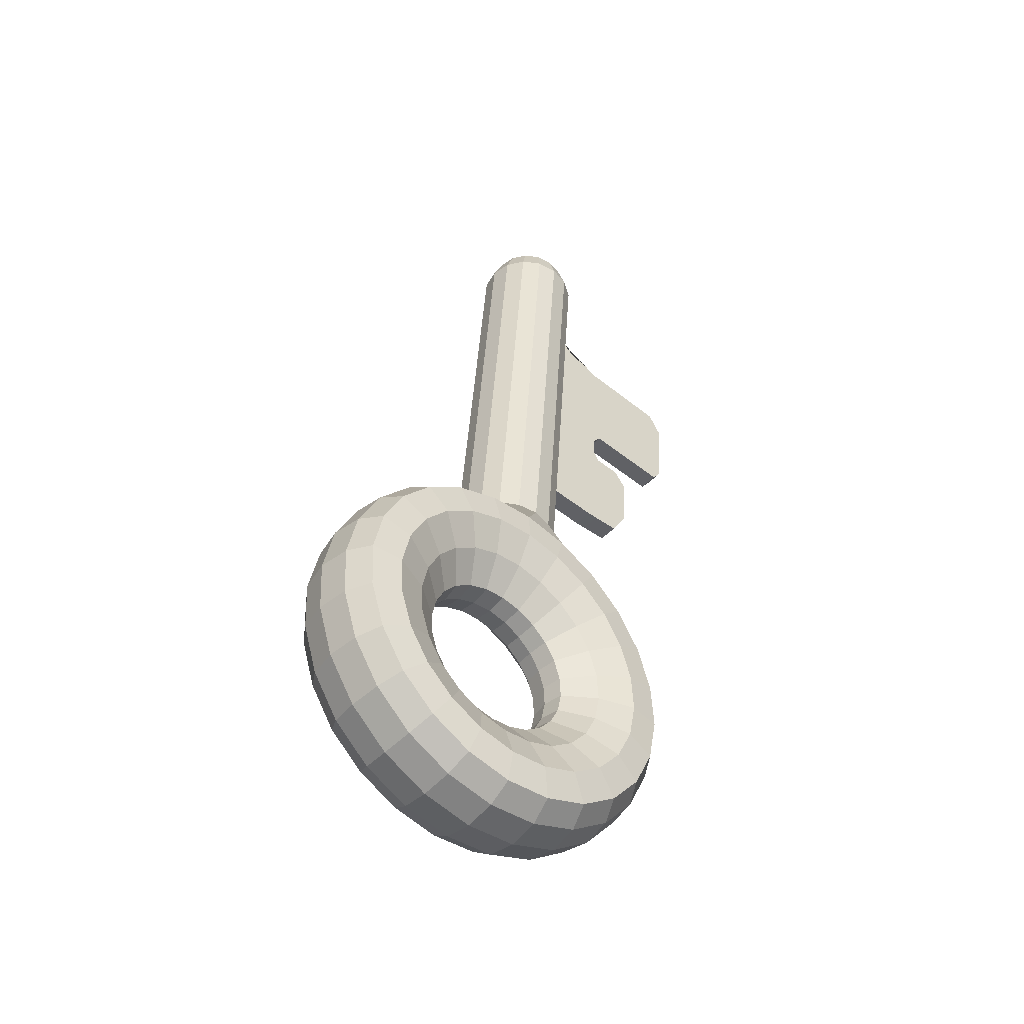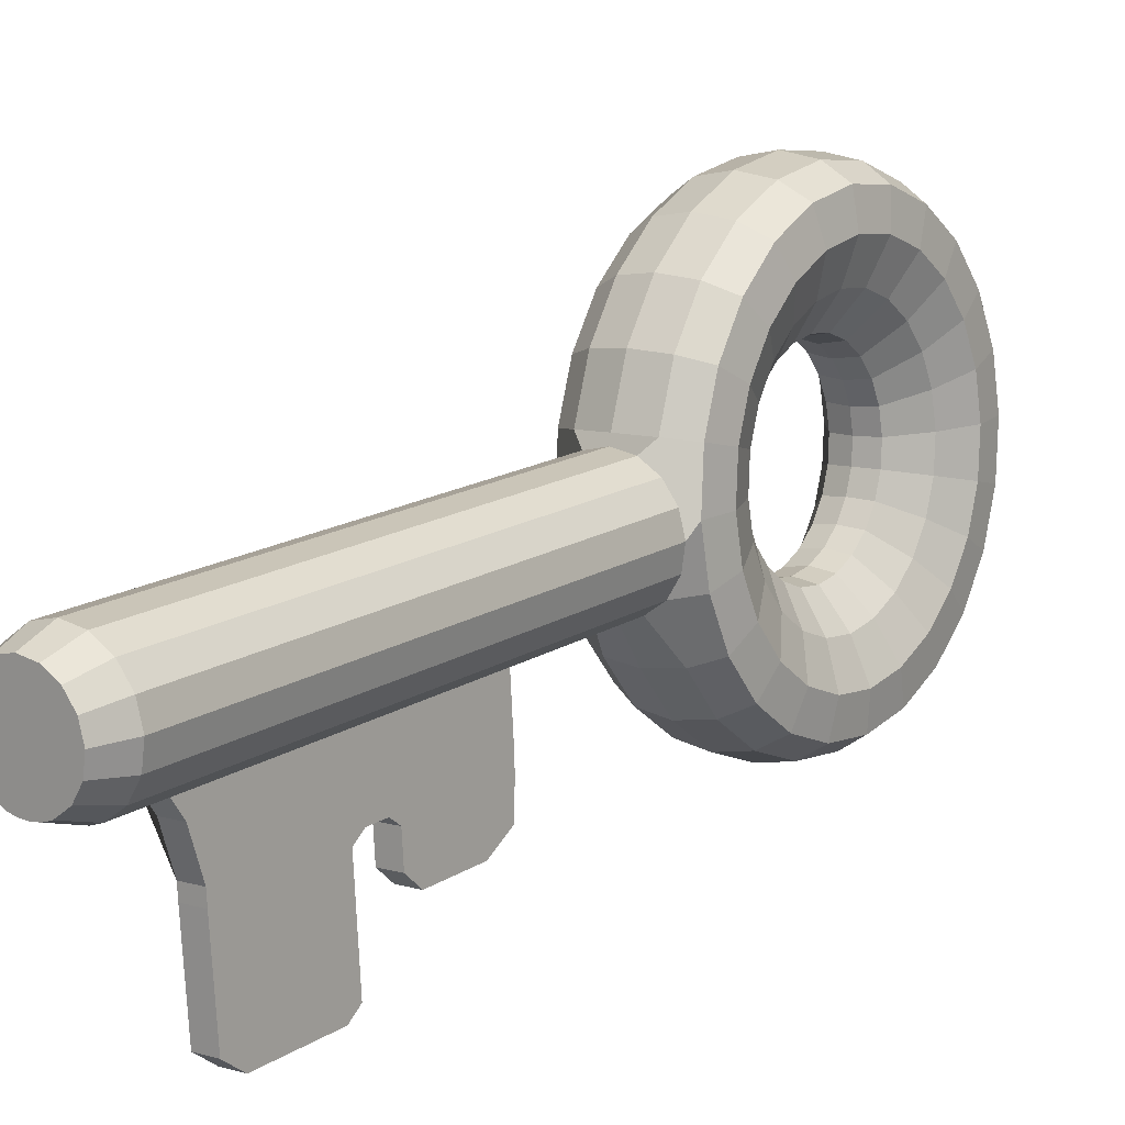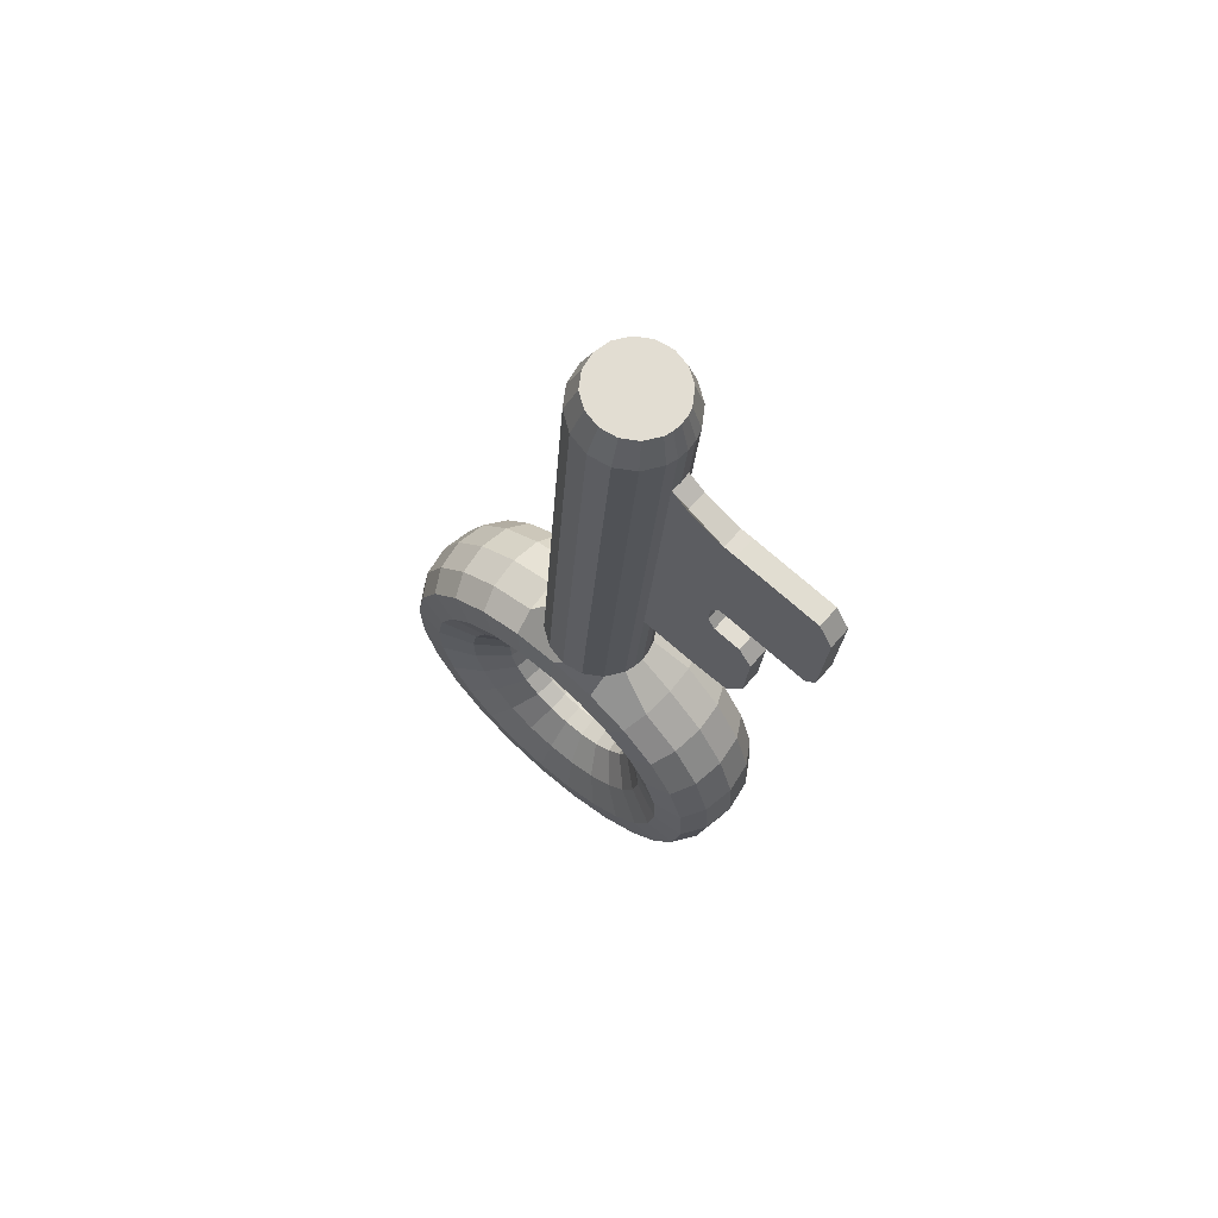
<metadata>
{"format":"obj","ext":"obj","renderer":"f3d","projection":"perspective","resolution":1024,"background":"white","views":[{"elev":-46.0,"azim":-129.9,"up":"+Z"},{"elev":9.6,"azim":36.8,"up":"+Y"},{"elev":66.2,"azim":-49.0,"up":"+Z"}]}
</metadata>
<code>
g Key1
v 0 0.06699 -0.2422
v 0.02668 0.06664 -0.2376
v 0.04621 0.06569 -0.2253
v 0.04948 0.06362 -0.1985
v 0.03735 0.06132 -0.1688
v 0.01762 0.05934 -0.1431
v 0 0.05911 -0.1401
v -0.01762 0.05934 -0.1431
v -0.03735 0.06132 -0.1688
v -0.04948 0.06362 -0.1985
v -0.04621 0.06569 -0.2253
v -0.02668 0.06664 -0.2376
v 0 0.1103 -0.233
v 0.02668 0.1088 -0.2287
v 0.04621 0.1047 -0.217
v 0.04948 0.09575 -0.1917
v 0.03735 0.08583 -0.1636
v 0.01762 0.07727 -0.1393
v 0 0.07627 -0.1365
v -0.01762 0.07727 -0.1393
v -0.03735 0.08583 -0.1636
v -0.04948 0.09575 -0.1917
v -0.04621 0.1047 -0.217
v -0.02668 0.1088 -0.2287
v 0 0.1498 -0.213
v 0.02668 0.1472 -0.2092
v 0.04621 0.1402 -0.199
v 0.04948 0.125 -0.1769
v 0.03735 0.1082 -0.1523
v 0.01762 0.09361 -0.131
v 0 0.09191 -0.1285
v -0.01762 0.09361 -0.131
v -0.03735 0.1082 -0.1523
v -0.04948 0.125 -0.1769
v -0.04621 0.1402 -0.199
v -0.02668 0.1472 -0.2092
v 0 0.1827 -0.1834
v 0.02668 0.1793 -0.1805
v 0.04621 0.1698 -0.1724
v 0.04948 0.1495 -0.1549
v 0.03735 0.1268 -0.1355
v 0.01762 0.1072 -0.1188
v 0 0.105 -0.1168
v -0.01762 0.1072 -0.1188
v -0.03735 0.1268 -0.1355
v -0.04948 0.1495 -0.1549
v -0.04621 0.1698 -0.1724
v -0.02668 0.1793 -0.1805
v 0 0.2069 -0.1463
v 0.02668 0.2028 -0.1444
v 0.04621 0.1916 -0.139
v 0.04948 0.1674 -0.1274
v 0.03735 0.1405 -0.1145
v 0.01762 0.1172 -0.1034
v 0 0.1145 -0.1021
v -0.01762 0.1172 -0.1034
v -0.03735 0.1405 -0.1145
v -0.04948 0.1674 -0.1274
v -0.04621 0.1916 -0.139
v -0.02668 0.2028 -0.1444
v -0 0.2206 -0.1043
v 0.02668 0.2161 -0.1034
v 0.04621 0.2039 -0.1011
v 0.04948 0.1776 -0.09621
v 0.03735 0.1482 -0.09073
v 0.01762 0.1229 -0.086
v 0 0.12 -0.08545
v -0.01762 0.1229 -0.086
v -0.03735 0.1482 -0.09073
v -0.04948 0.1776 -0.09621
v -0.04621 0.2039 -0.1011
v -0.02668 0.2161 -0.1034
v -0 0.223 -0.06005
v 0.02668 0.2185 -0.0604
v 0.04621 0.2061 -0.06135
v 0.04948 0.1793 -0.06342
v 0.03735 0.1496 -0.06572
v 0.01762 0.1239 -0.0677
v 0 0.1209 -0.06793
v -0.01762 0.1239 -0.0677
v -0.03735 0.1496 -0.06572
v -0.04948 0.1793 -0.06342
v -0.04621 0.2061 -0.06135
v -0.02668 0.2185 -0.0604
v -0 0.2139 -0.01674
v 0.02668 0.2096 -0.01825
v 0.04621 0.1979 -0.02237
v 0.04948 0.1726 -0.03129
v 0.03735 0.1444 -0.04121
v 0.01762 0.1201 -0.04977
v 0 0.1173 -0.05077
v -0.01762 0.1201 -0.04977
v -0.03735 0.1444 -0.04121
v -0.04948 0.1726 -0.03129
v -0.04621 0.1979 -0.02237
v -0.02668 0.2096 -0.01825
v -0 0.1938 0.02273
v 0.02668 0.1901 0.02016
v 0.04621 0.1798 0.01315
v 0.04948 0.1577 -0.002016
v 0.03735 0.1331 -0.01888
v 0.01762 0.1118 -0.03344
v 0 0.1094 -0.03513
v -0.01762 0.1118 -0.03344
v -0.03735 0.1331 -0.01888
v -0.04948 0.1577 -0.002016
v -0.04621 0.1798 0.01315
v -0.02668 0.1901 0.02016
v -0 0.1642 0.05567
v 0.02668 0.1613 0.05222
v 0.04621 0.1532 0.04279
v 0.04948 0.1358 0.02242
v 0.03735 0.1163 -0.000244
v 0.01762 0.0996 -0.0198
v -0 0.09764 -0.02208
v -0.01762 0.0996 -0.0198
v -0.03735 0.1163 -0.000244
v -0.04948 0.1358 0.02242
v -0.04621 0.1532 0.04279
v -0.02668 0.1613 0.05222
v -0 0.1272 0.07983
v 0.02668 0.1252 0.07573
v 0.04621 0.1198 0.06454
v 0.04948 0.1082 0.04034
v 0.03735 0.09536 0.01343
v 0.01762 0.08424 -0.009799
v -0 0.08295 -0.01251
v -0.01762 0.08424 -0.009799
v -0.03735 0.09536 0.01343
v -0.04948 0.1082 0.04034
v -0.04621 0.1198 0.06454
v -0.02668 0.1252 0.07573
v -0 0.08507 0.09357
v 0.02668 0.08424 0.08911
v 0.04621 0.08196 0.07691
v 0.04948 0.07703 0.05053
v 0.03735 0.07155 0.0212
v 0.01762 0.06682 -0.004112
v 0 0.06627 -0.007061
v -0.01762 0.06682 -0.004112
v -0.03735 0.07155 0.0212
v -0.04948 0.07703 0.05053
v -0.04621 0.08196 0.07691
v -0.02668 0.08424 0.08911
v 0.04621 0.04218 0.07905
v 0.04948 0.04424 0.0523
v 0.03735 0.04654 0.02255
v 0.01762 0.04853 -0.003126
v 0 0.04876 -0.006118
v -0.01762 0.04853 -0.003126
v -0.03735 0.04654 0.02255
v -0.04948 0.04424 0.0523
v -0.04621 0.04218 0.07905
v 0.04621 0.003199 0.07082
v 0.04948 0.01212 0.04552
v 0.03735 0.02204 0.01738
v 0.01762 0.0306 -0.00691
v 0 0.03159 -0.00974
v -0.01762 0.0306 -0.00691
v -0.03735 0.02204 0.01738
v -0.04948 0.01212 0.04552
v -0.04621 0.003199 0.07082
v -0 -0.04191 0.06677
v 0.02668 -0.03934 0.06302
v 0.04621 -0.03232 0.05278
v 0.04948 -0.01716 0.03065
v 0.03735 -0.000295 0.006038
v 0.01762 0.01426 -0.0152
v 0 0.01596 -0.01768
v -0.01762 0.01426 -0.0152
v -0.03735 -0.000295 0.006038
v -0.04948 -0.01716 0.03065
v -0.04621 -0.03232 0.05278
v -0.02668 -0.03934 0.06302
v 0 -0.07485 0.0372
v 0.02668 -0.0714 0.03425
v 0.04621 -0.06197 0.02617
v 0.04948 -0.04159 0.008717
v 0.03735 -0.01893 -0.01069
v 0.01762 0.000625 -0.02745
v 0 0.002904 -0.0294
v -0.01762 0.000625 -0.02745
v -0.03735 -0.01893 -0.01069
v -0.04948 -0.04159 0.008717
v -0.04621 -0.06197 0.02617
v -0.02668 -0.0714 0.03425
v 0 -0.09901 0.000112
v 0.02668 -0.09491 -0.00185
v 0.04621 -0.08371 -0.00721
v 0.04948 -0.05952 -0.01879
v 0.03735 -0.0326 -0.03168
v 0.01762 -0.009377 -0.0428
v 0 -0.006671 -0.0441
v -0.01762 -0.009377 -0.0428
v -0.03735 -0.0326 -0.03168
v -0.04948 -0.05952 -0.01879
v -0.04621 -0.08371 -0.00721
v -0.02668 -0.09491 -0.00185
v 0 -0.1127 -0.04197
v 0.02668 -0.1083 -0.0428
v 0.04621 -0.09608 -0.04508
v 0.04948 -0.06971 -0.05001
v 0.03735 -0.04038 -0.05549
v 0.01762 -0.01507 -0.06022
v 0 -0.01212 -0.06077
v -0.01762 -0.01507 -0.06022
v -0.03735 -0.04038 -0.05549
v -0.04948 -0.06971 -0.05001
v -0.04621 -0.09608 -0.04508
v -0.02668 -0.1083 -0.0428
v 0 -0.1151 -0.08617
v 0.02668 -0.1106 -0.08582
v 0.04621 -0.09822 -0.08486
v 0.04948 -0.07147 -0.0828
v 0.03735 -0.04172 -0.0805
v 0.01762 -0.01605 -0.07852
v 0 -0.01306 -0.07828
v -0.01762 -0.01605 -0.07852
v -0.03735 -0.04172 -0.0805
v -0.04948 -0.07147 -0.0828
v -0.04621 -0.09822 -0.08486
v -0.02668 -0.1106 -0.08582
v 0 -0.106 -0.1295
v 0.02668 -0.1017 -0.128
v 0.04621 -0.09 -0.1238
v 0.04948 -0.06469 -0.1149
v 0.03735 -0.03655 -0.105
v 0.01762 -0.01227 -0.09644
v 0 -0.009437 -0.09545
v -0.01762 -0.01227 -0.09644
v -0.03735 -0.03655 -0.105
v -0.04948 -0.06469 -0.1149
v -0.04621 -0.09 -0.1238
v -0.02668 -0.1017 -0.128
v 0 -0.08595 -0.1689
v 0.02668 -0.0822 -0.1664
v 0.04621 -0.07196 -0.1594
v 0.04948 -0.04983 -0.1442
v 0.03735 -0.02522 -0.1273
v 0.01762 -0.003971 -0.1128
v 0 -0.001496 -0.1111
v -0.01762 -0.003971 -0.1128
v -0.03735 -0.02522 -0.1273
v -0.04948 -0.04983 -0.1442
v -0.04621 -0.07196 -0.1594
v -0.02668 -0.0822 -0.1664
v 0 -0.05638 -0.2019
v 0.02668 -0.05342 -0.1984
v 0.04621 -0.04535 -0.189
v 0.04948 -0.02789 -0.1686
v 0.03735 -0.008482 -0.146
v 0.01762 0.00827 -0.1264
v 0 0.01022 -0.1241
v -0.01762 0.00827 -0.1264
v -0.03735 -0.008482 -0.146
v -0.04948 -0.02789 -0.1686
v -0.04621 -0.04535 -0.189
v -0.02668 -0.05342 -0.1984
v 0 -0.01929 -0.2261
v 0.02668 -0.01733 -0.222
v 0.04621 -0.01197 -0.2108
v 0.04948 -0.000381 -0.1866
v 0.03735 0.0125 -0.1596
v 0.01762 0.02362 -0.1364
v 0 0.02492 -0.1337
v -0.01762 0.02362 -0.1364
v -0.03735 0.0125 -0.1596
v -0.04948 -0.000381 -0.1866
v -0.04621 -0.01197 -0.2108
v -0.02668 -0.01733 -0.222
v 0 0.02279 -0.2398
v 0.02668 0.02363 -0.2353
v 0.04621 0.02591 -0.2231
v 0.04948 0.03083 -0.1968
v 0.03735 0.03631 -0.1674
v 0.01762 0.04104 -0.1421
v 0 0.04159 -0.1392
v -0.01762 0.04104 -0.1421
v -0.03735 0.03631 -0.1674
v -0.04948 0.03083 -0.1968
v -0.04621 0.02591 -0.2231
v -0.02668 0.02363 -0.2353
v -0.04531 0.03291 0.09145
v -0.04186 0.01562 0.09011
v -0.03204 0.000961 0.08898
v -0.01734 -0.008832 0.08822
v -0.00884 -0.0114 0.08803
v -0 -0.01227 0.08796
v 0.00884 -0.0114 0.08803
v 0.01734 -0.008832 0.08822
v 0.03204 0.000961 0.08898
v 0.04186 0.01562 0.09011
v 0.04531 0.03291 0.09145
v 0.04186 0.0502 0.09279
v 0.03204 0.06485 0.09392
v 0.01734 0.07465 0.09467
v -0 0.07809 0.09494
v -0.01734 0.07465 0.09467
v -0.03204 0.06485 0.09392
v -0.04186 0.0502 0.09279
v -0.00884 -0.02887 0.3141
v 0.00884 -0.08626 0.3097
v 0.00884 -0.02887 0.3141
v -0.00884 -0.03792 0.4313
v -0 -0.03879 0.4312
v 0.00884 -0.03792 0.4313
v -0.00884 -0.02597 0.2766
v -0 -0.08625 0.3097
v 0.00884 -0.02597 0.2766
v -0.00884 -0.01925 0.1896
v -0 -0.02012 0.1895
v 0.00884 -0.01925 0.1896
v -0.00884 -0.07731 0.2828
v -0.00884 -0.07865 0.3001
v -0 -0.07731 0.2828
v -0 -0.07864 0.3001
v 0.00884 -0.07731 0.2828
v 0.00884 -0.07865 0.3001
v -0.00884 -0.08363 0.4091
v -0 -0.08362 0.4091
v 0.00884 -0.08363 0.4091
v -0.00884 -0.06639 0.1859
v -0 -0.06638 0.1859
v 0.00884 -0.06639 0.1859
v -0.00884 -0.08626 0.3097
v -0.00884 -0.09388 0.4083
v -0 -0.09387 0.4083
v 0.00884 -0.09388 0.4083
v -0.00884 -0.07669 0.1858
v -0.00884 -0.08349 0.2738
v -0 -0.07668 0.1858
v -0 -0.08348 0.2738
v 0.00884 -0.07669 0.1858
v 0.00884 -0.08349 0.2738
v -0.00884 -0.1001 0.1863
v -0.00884 -0.1067 0.2721
v -0 -0.1001 0.1863
v -0 -0.1067 0.2721
v 0.00884 -0.1001 0.1863
v 0.00884 -0.1067 0.2721
v -0.00884 -0.1142 0.2085
v -0.00884 -0.118 0.2582
v -0 -0.1142 0.2085
v -0 -0.118 0.2582
v 0.00884 -0.1142 0.2085
v 0.00884 -0.118 0.2582
v -0 -0.1628 0.3038
v 0.00884 -0.1628 0.3038
v -0.00884 -0.1628 0.3038
v -0.00884 -0.1646 0.4019
v -0 -0.1646 0.4019
v 0.00884 -0.1646 0.4019
v -0 -0.1712 0.3145
v 0.00884 -0.1712 0.3145
v -0.00884 -0.1712 0.3145
v -0.00884 -0.1761 0.3844
v -0 -0.1761 0.3844
v 0.00884 -0.1761 0.3844
v 0.00884 -0.05187 0.4207
v -0.00884 -0.05187 0.4207
v -0 -0.05193 0.4207
v -0.04531 0.002653 0.4831
v -0.03645 0.000464 0.5086
v -0.04186 -0.01464 0.4818
v -0.03367 -0.01344 0.5076
v -0.03204 -0.02929 0.4806
v -0.02577 -0.02523 0.5066
v -0.01734 -0.03909 0.4799
v -0.01368 -0.03329 0.506
v -0.007129 -0.03527 0.5059
v -0.00884 -0.04166 0.4797
v -0 -0.03597 0.5058
v -0 -0.04253 0.4796
v 0.007129 -0.03527 0.5059
v 0.00884 -0.04166 0.4797
v 0.01734 -0.03909 0.4799
v 0.01368 -0.03329 0.506
v 0.03204 -0.02929 0.4806
v 0.02577 -0.02523 0.5066
v 0.04186 -0.01464 0.4818
v 0.03367 -0.01344 0.5076
v 0.04531 0.002653 0.4831
v 0.03645 0.000464 0.5086
v 0.04186 0.01994 0.4844
v 0.03367 0.01437 0.5097
v 0.03204 0.0346 0.4856
v 0.02577 0.02616 0.5106
v 0.01734 0.04439 0.4863
v 0.01395 0.03404 0.5112
v -0 0.04783 0.4866
v -0 0.0368 0.5114
v -0.01734 0.04439 0.4863
v -0.01395 0.03404 0.5112
v -0.03204 0.0346 0.4856
v -0.02577 0.02616 0.5106
v -0.04186 0.01994 0.4844
v -0.03367 0.01437 0.5097
f 1 13 14 2
f 2 14 15 3
f 3 15 16 4
f 4 16 17 5
f 5 17 18 6
f 6 18 19 7
f 7 19 20 8
f 8 20 21 9
f 9 21 22 10
f 10 22 23 11
f 11 23 24 12
f 1 12 24 13
f 13 25 26 14
f 14 26 27 15
f 15 27 28 16
f 16 28 29 17
f 17 29 30 18
f 18 30 31 19
f 19 31 32 20
f 20 32 33 21
f 21 33 34 22
f 22 34 35 23
f 23 35 36 24
f 24 36 25 13
f 25 37 38 26
f 26 38 39 27
f 27 39 40 28
f 28 40 41 29
f 29 41 42 30
f 30 42 43 31
f 31 43 44 32
f 32 44 45 33
f 33 45 46 34
f 34 46 47 35
f 35 47 48 36
f 36 48 37 25
f 37 49 50 38
f 38 50 51 39
f 39 51 52 40
f 40 52 53 41
f 41 53 54 42
f 42 54 55 43
f 43 55 56 44
f 44 56 57 45
f 45 57 58 46
f 46 58 59 47
f 47 59 60 48
f 48 60 49 37
f 49 61 62 50
f 50 62 63 51
f 51 63 64 52
f 52 64 65 53
f 53 65 66 54
f 54 66 67 55
f 55 67 68 56
f 56 68 69 57
f 57 69 70 58
f 58 70 71 59
f 59 71 72 60
f 60 72 61 49
f 61 73 74 62
f 62 74 75 63
f 63 75 76 64
f 64 76 77 65
f 65 77 78 66
f 66 78 79 67
f 67 79 80 68
f 68 80 81 69
f 69 81 82 70
f 70 82 83 71
f 71 83 84 72
f 72 84 73 61
f 73 85 86 74
f 74 86 87 75
f 75 87 88 76
f 76 88 89 77
f 77 89 90 78
f 78 90 91 79
f 79 91 92 80
f 80 92 93 81
f 81 93 94 82
f 82 94 95 83
f 83 95 96 84
f 84 96 85 73
f 85 97 98 86
f 86 98 99 87
f 87 99 100 88
f 88 100 101 89
f 89 101 102 90
f 90 102 103 91
f 91 103 104 92
f 92 104 105 93
f 93 105 106 94
f 94 106 107 95
f 95 107 108 96
f 96 108 97 85
f 97 109 110 98
f 98 110 111 99
f 99 111 112 100
f 100 112 113 101
f 101 113 114 102
f 102 114 115 103
f 103 115 116 104
f 104 116 117 105
f 105 117 118 106
f 106 118 119 107
f 107 119 120 108
f 108 120 109 97
f 109 121 122 110
f 110 122 123 111
f 111 123 124 112
f 112 124 125 113
f 113 125 126 114
f 114 126 127 115
f 115 127 128 116
f 116 128 129 117
f 117 129 130 118
f 118 130 131 119
f 119 131 132 120
f 120 132 121 109
f 121 133 134 122
f 122 134 135 123
f 123 135 136 124
f 124 136 137 125
f 125 137 138 126
f 126 138 139 127
f 127 139 140 128
f 128 140 141 129
f 129 141 142 130
f 130 142 143 131
f 131 143 144 132
f 132 144 133 121
f 135 145 146 136
f 136 146 147 137
f 137 147 148 138
f 138 148 149 139
f 139 149 150 140
f 140 150 151 141
f 141 151 152 142
f 142 152 153 143
f 145 154 155 146
f 146 155 156 147
f 147 156 157 148
f 148 157 158 149
f 149 158 159 150
f 150 159 160 151
f 151 160 161 152
f 152 161 162 153
f 154 165 166 155
f 155 166 167 156
f 156 167 168 157
f 157 168 169 158
f 158 169 170 159
f 159 170 171 160
f 160 171 172 161
f 161 172 173 162
f 163 175 176 164
f 164 176 177 165
f 165 177 178 166
f 166 178 179 167
f 167 179 180 168
f 168 180 181 169
f 169 181 182 170
f 170 182 183 171
f 171 183 184 172
f 172 184 185 173
f 173 185 186 174
f 174 186 175 163
f 175 187 188 176
f 176 188 189 177
f 177 189 190 178
f 178 190 191 179
f 179 191 192 180
f 180 192 193 181
f 181 193 194 182
f 182 194 195 183
f 183 195 196 184
f 184 196 197 185
f 185 197 198 186
f 186 198 187 175
f 187 199 200 188
f 188 200 201 189
f 189 201 202 190
f 190 202 203 191
f 191 203 204 192
f 192 204 205 193
f 193 205 206 194
f 194 206 207 195
f 195 207 208 196
f 196 208 209 197
f 197 209 210 198
f 198 210 199 187
f 199 211 212 200
f 200 212 213 201
f 201 213 214 202
f 202 214 215 203
f 203 215 216 204
f 204 216 217 205
f 205 217 218 206
f 206 218 219 207
f 207 219 220 208
f 208 220 221 209
f 209 221 222 210
f 210 222 211 199
f 211 223 224 212
f 212 224 225 213
f 213 225 226 214
f 214 226 227 215
f 215 227 228 216
f 216 228 229 217
f 217 229 230 218
f 218 230 231 219
f 219 231 232 220
f 220 232 233 221
f 221 233 234 222
f 222 234 223 211
f 223 235 236 224
f 224 236 237 225
f 225 237 238 226
f 226 238 239 227
f 227 239 240 228
f 228 240 241 229
f 229 241 242 230
f 230 242 243 231
f 231 243 244 232
f 232 244 245 233
f 233 245 246 234
f 234 246 235 223
f 235 247 248 236
f 236 248 249 237
f 237 249 250 238
f 238 250 251 239
f 239 251 252 240
f 240 252 253 241
f 241 253 254 242
f 242 254 255 243
f 243 255 256 244
f 244 256 257 245
f 245 257 258 246
f 246 258 247 235
f 247 259 260 248
f 248 260 261 249
f 249 261 262 250
f 250 262 263 251
f 251 263 264 252
f 252 264 265 253
f 253 265 266 254
f 254 266 267 255
f 255 267 268 256
f 256 268 269 257
f 257 269 270 258
f 258 270 259 247
f 259 271 272 260
f 260 272 273 261
f 261 273 274 262
f 262 274 275 263
f 263 275 276 264
f 264 276 277 265
f 265 277 278 266
f 266 278 279 267
f 267 279 280 268
f 268 280 281 269
f 269 281 282 270
f 270 282 271 259
f 271 1 2 272
f 272 2 3 273
f 273 3 4 274
f 274 4 5 275
f 275 5 6 276
f 276 6 7 277
f 277 7 8 278
f 278 8 9 279
f 279 9 10 280
f 280 10 11 281
f 281 11 12 282
f 282 12 1 271
f 310 287 288 311
f 311 288 289 312
f 371 304 305 373
f 291 378 376 290
f 392 390 297 298
f 296 388 386 295
f 297 390 388 296
f 294 384 382 293
f 295 386 384 294
f 292 380 378 291
f 293 382 380 292
f 320 319 326 327 328 321
f 303 306 359 321 318
f 301 307 313 314
f 312 309 317 324
f 309 303 318 317
f 290 376 375 306 303 309 312 289
f 324 317 334 333
f 315 317 318 316 314 313
f 343 345 346 344 342 341
f 331 333 339 337 335 329
f 310 311 312 324 323 322
f 373 305 306 375
f 307 310 322 313
f 304 301 314 319 360
f 352 351 350 356 357 358
f 316 318 302 308 325 314
f 322 323 324 333 331 329
f 330 329 335 336
f 318 321 328 302
f 327 326 350 351 352 328
f 313 322 329 330
f 319 314 325 326
f 340 338 336 342 344 346
f 334 332 330 336 338 340
f 317 315 313 330 332 334
f 333 334 340 339
f 335 337 339 345 343 341
f 339 340 346 345
f 336 335 341 342
f 348 352 358 354
f 353 354 358 357 356 355
f 302 328 352 348
f 326 325 349 350
f 347 348 354 353 355 349
f 350 349 355 356
f 325 308 302 348 347 349
f 361 360 319 320 321 359
f 394 392 298 299
f 396 394 299 300
f 374 377 379 381 383 385 387 389 391 393 395 397 363 365 367 369 370 372
f 366 364 284 285
f 368 366 285 286
f 287 310 307 301 304 371 368 286
f 163 164 290 289 288
f 174 163 288 287 286
f 164 165 154 291 290
f 145 293 292 291 154
f 135 134 296 295 294 293 145
f 133 144 298 297 296 134
f 144 143 153 283 300 299 298
f 174 286 285 162 173
f 162 285 284 283 153
f 306 305 304 360 361 359
f 284 364 362 283
f 375 376 377 374
f 376 378 379 377
f 378 380 381 379
f 380 382 383 381
f 382 384 385 383
f 384 386 387 385
f 386 388 389 387
f 388 390 391 389
f 390 392 393 391
f 392 394 395 393
f 394 396 397 395
f 363 397 396 362
f 362 364 365 363
f 364 366 367 365
f 366 368 369 367
f 368 371 370 369
f 373 375 374 372
f 371 373 372 370
f 300 283 362 396
l 133 297

</code>
